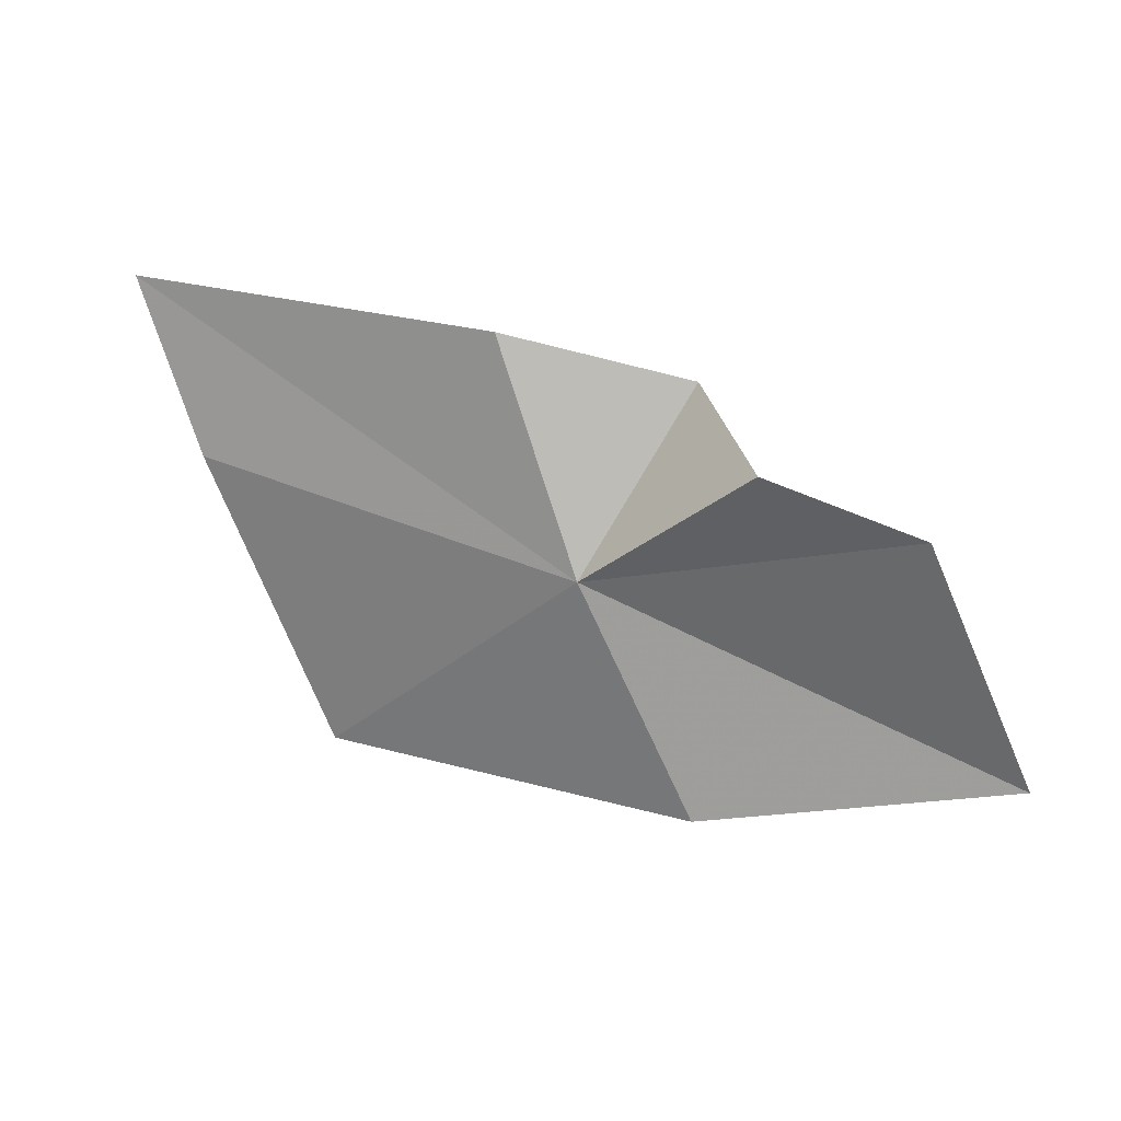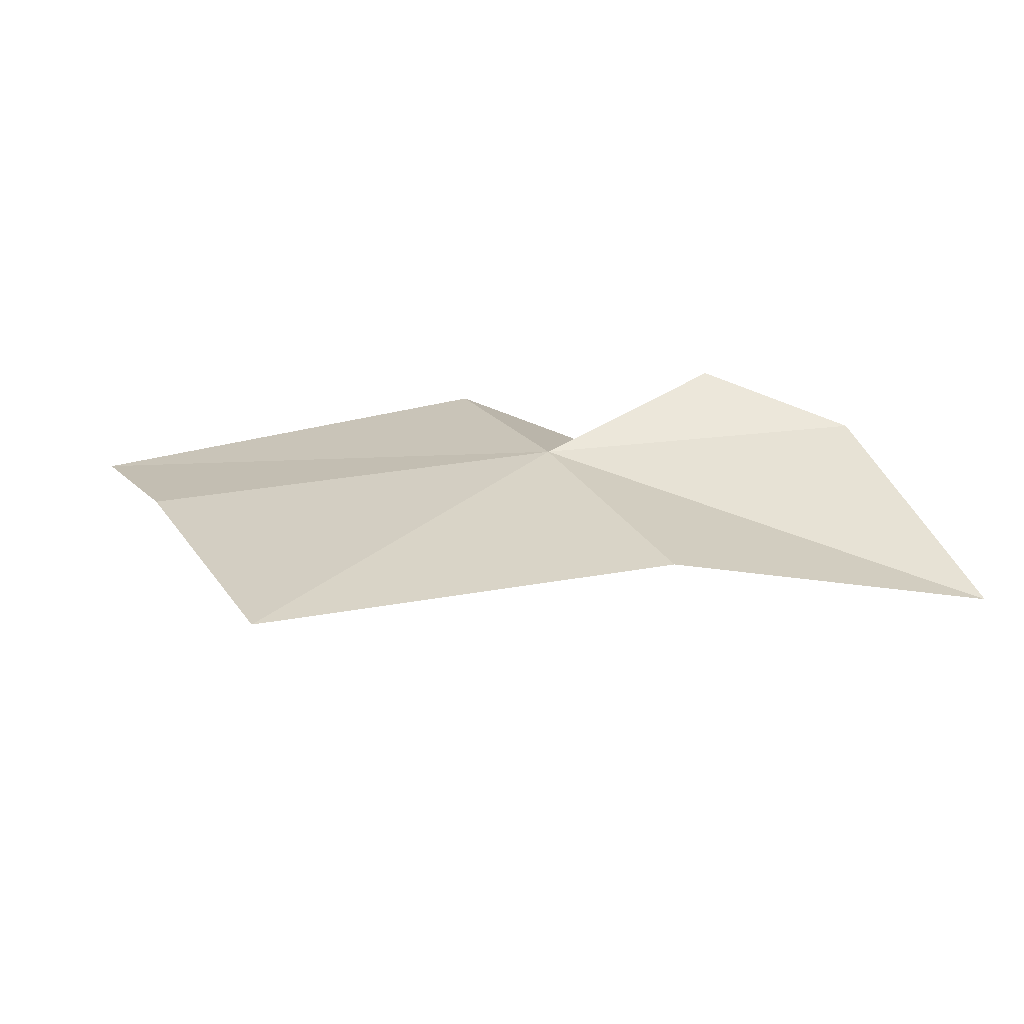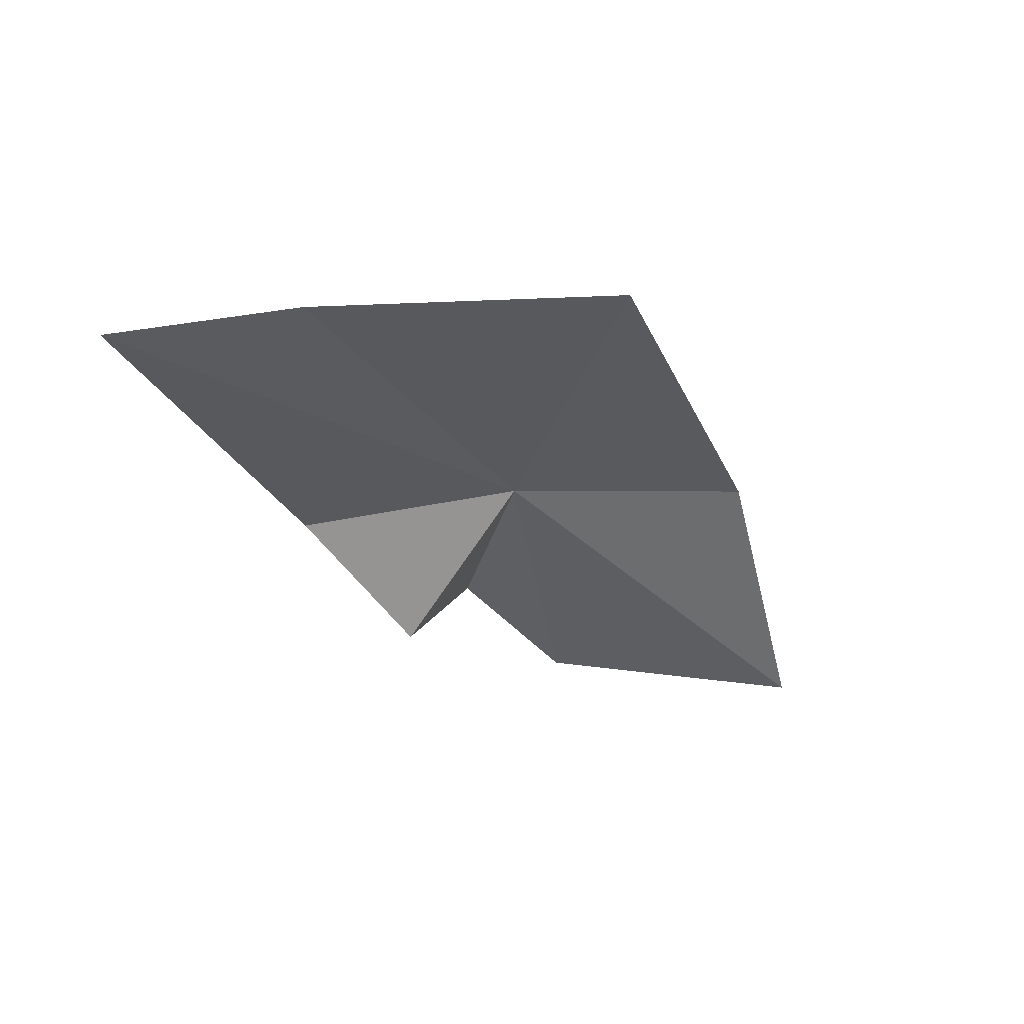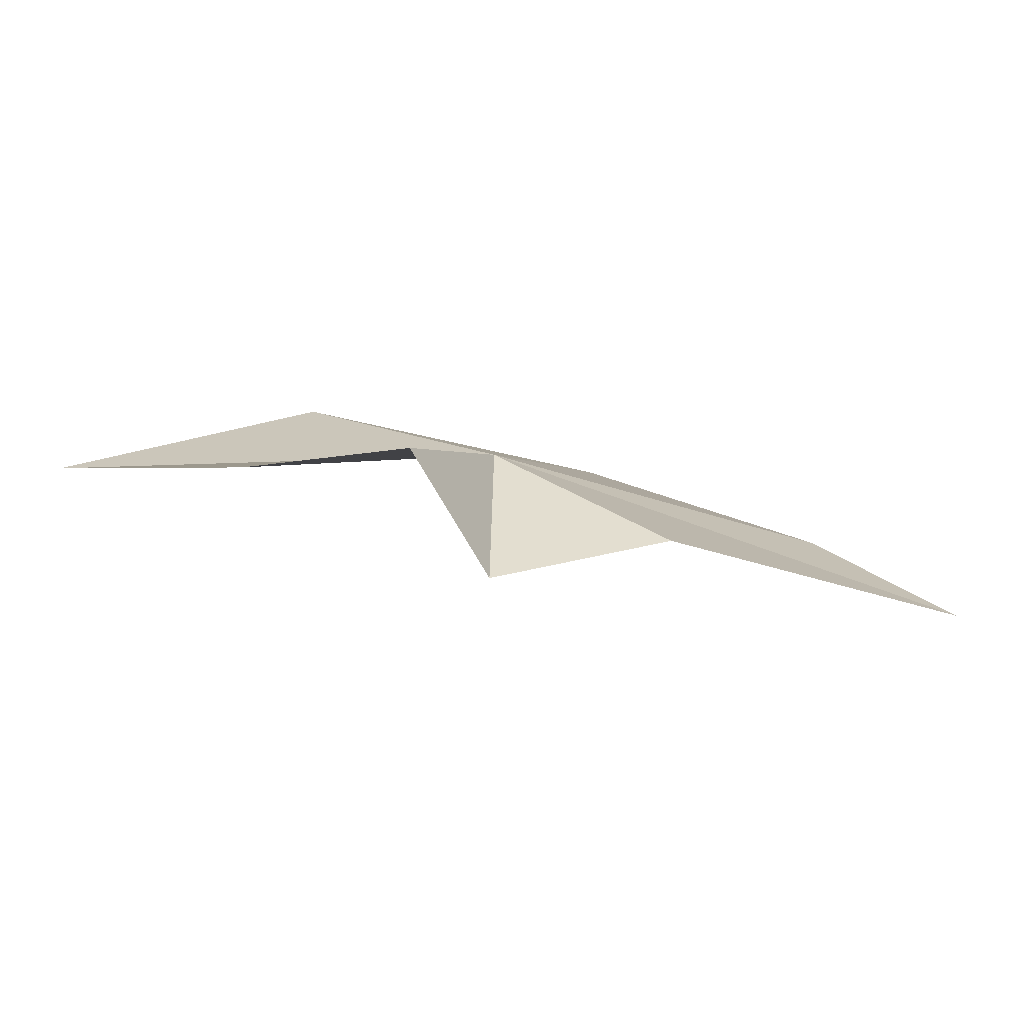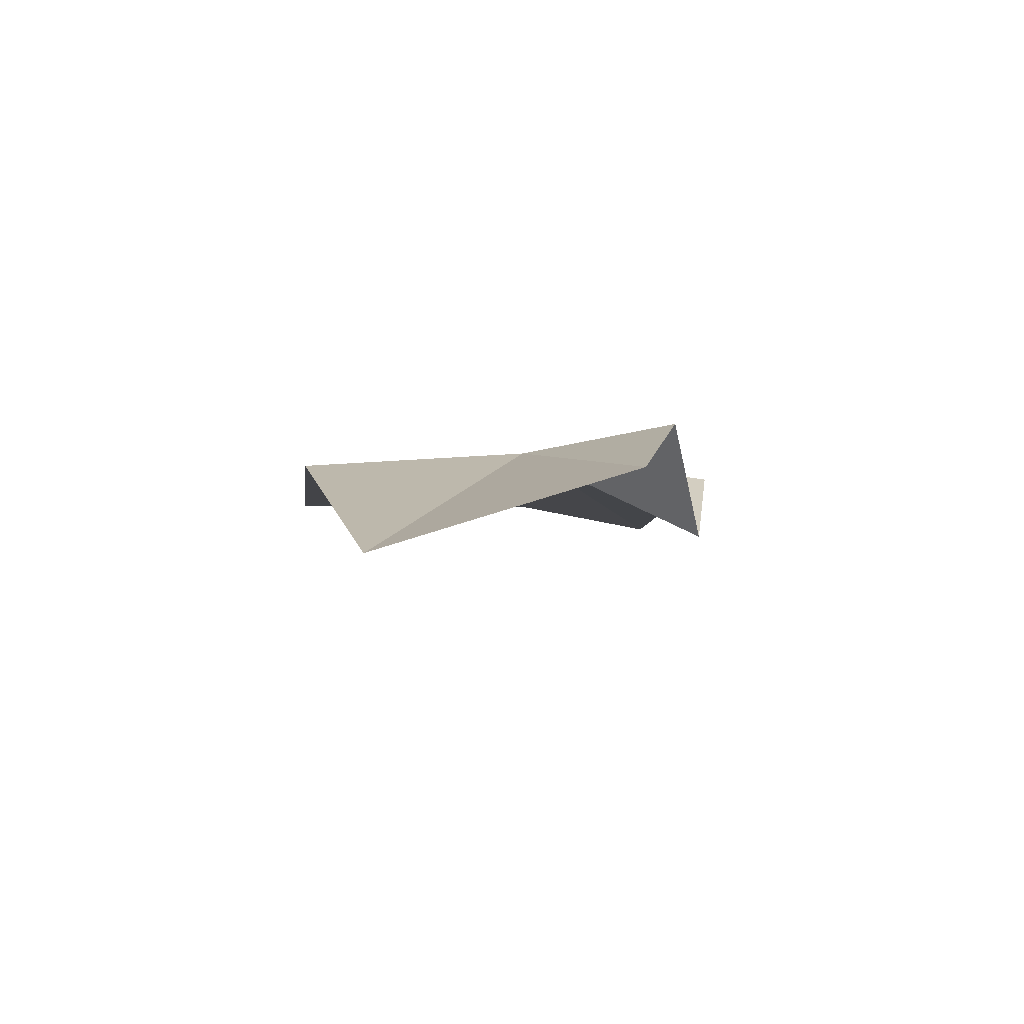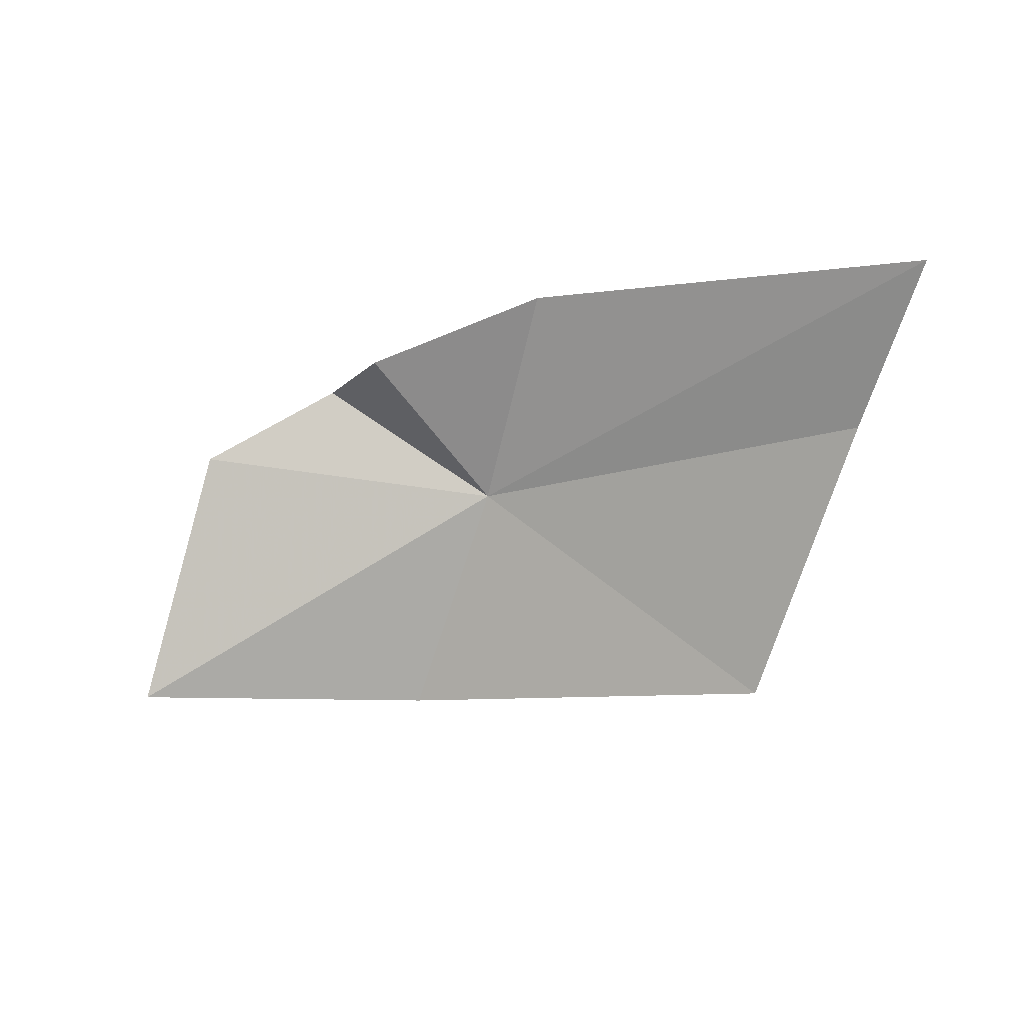
<metadata>
{"format":"obj","ext":"obj","renderer":"f3d","projection":"perspective","resolution":1024,"background":"white","views":[{"elev":22.3,"azim":-170.9,"up":"+Z"},{"elev":-62.9,"azim":171.0,"up":"+Z"},{"elev":-49.8,"azim":113.1,"up":"+Y"},{"elev":16.3,"azim":-29.0,"up":"+Y"},{"elev":12.4,"azim":-96.3,"up":"+Y"},{"elev":-79.4,"azim":7.3,"up":"+Y"}]}
</metadata>
<code>
v 0.01893 0.4882 -0.118
v -0.02741 0.4947 -0.1068
v -0.04314 0.4876 -0.1451
v 0.002497 0.49 -0.1522
v 0.03127 0.4808 -0.08576
v 0.004249 0.4774 -0.09242
v 0.08886 0.459 -0.086
v 0.07777 0.4666 -0.1108
v 0.05819 0.472 -0.1527
v -0.005308 0.4966 -0.09841
f 1 3 2
f 1 4 3
f 1 6 5
f 1 5 7
f 1 8 9
f 1 7 8
f 1 9 4
f 1 10 6
f 1 2 10

</code>
